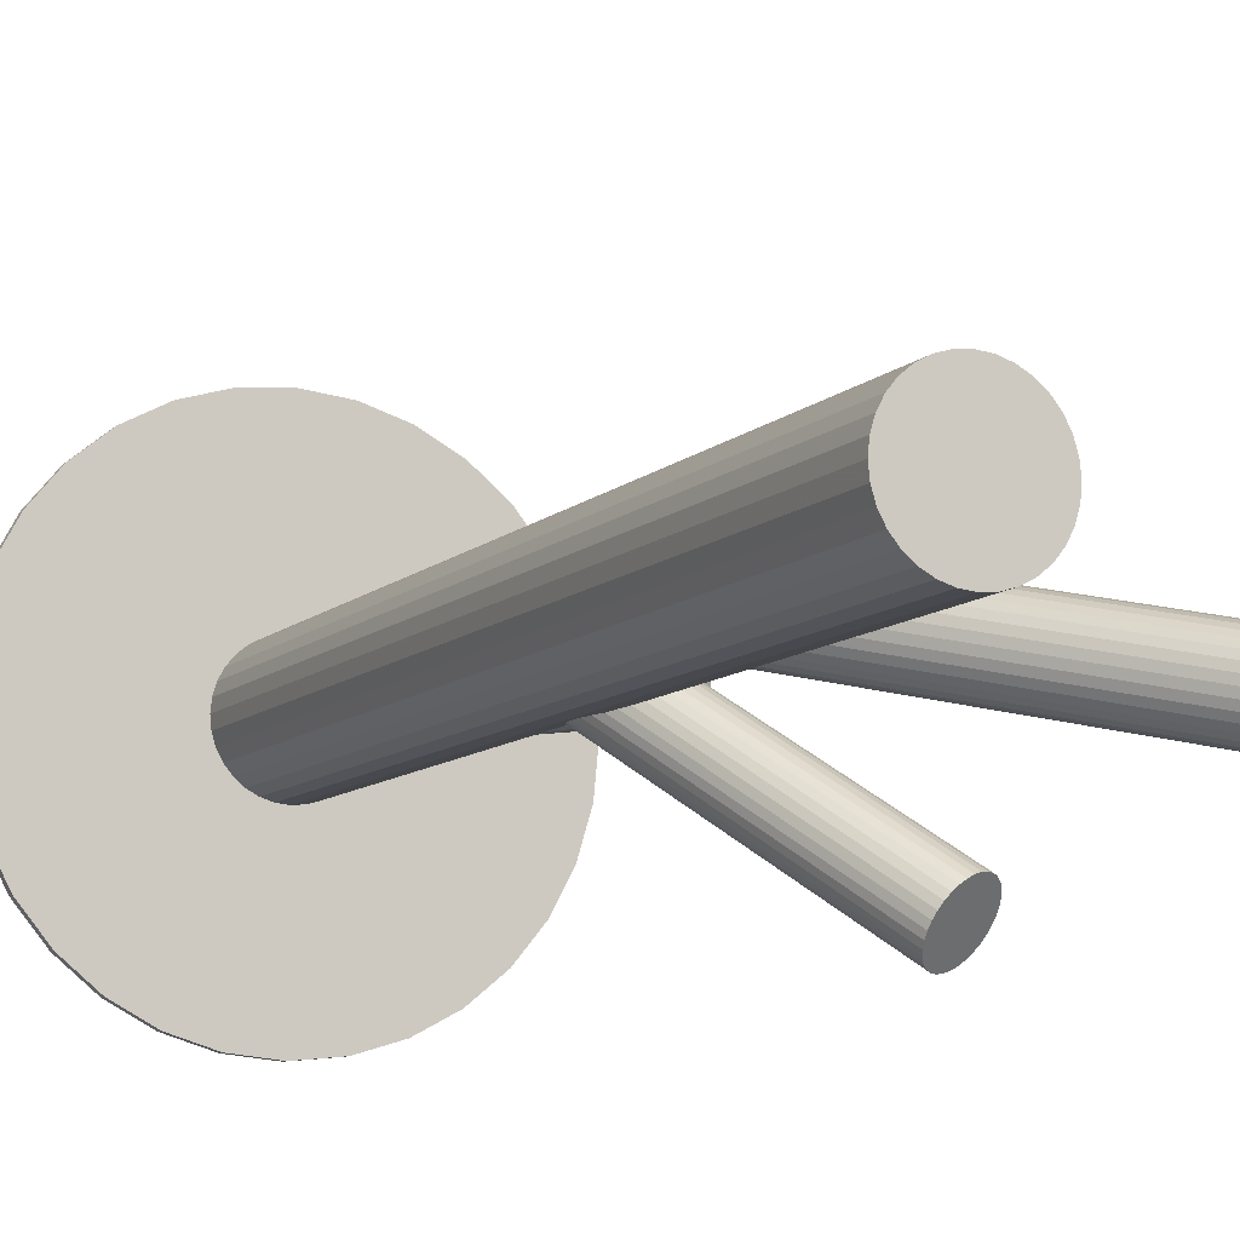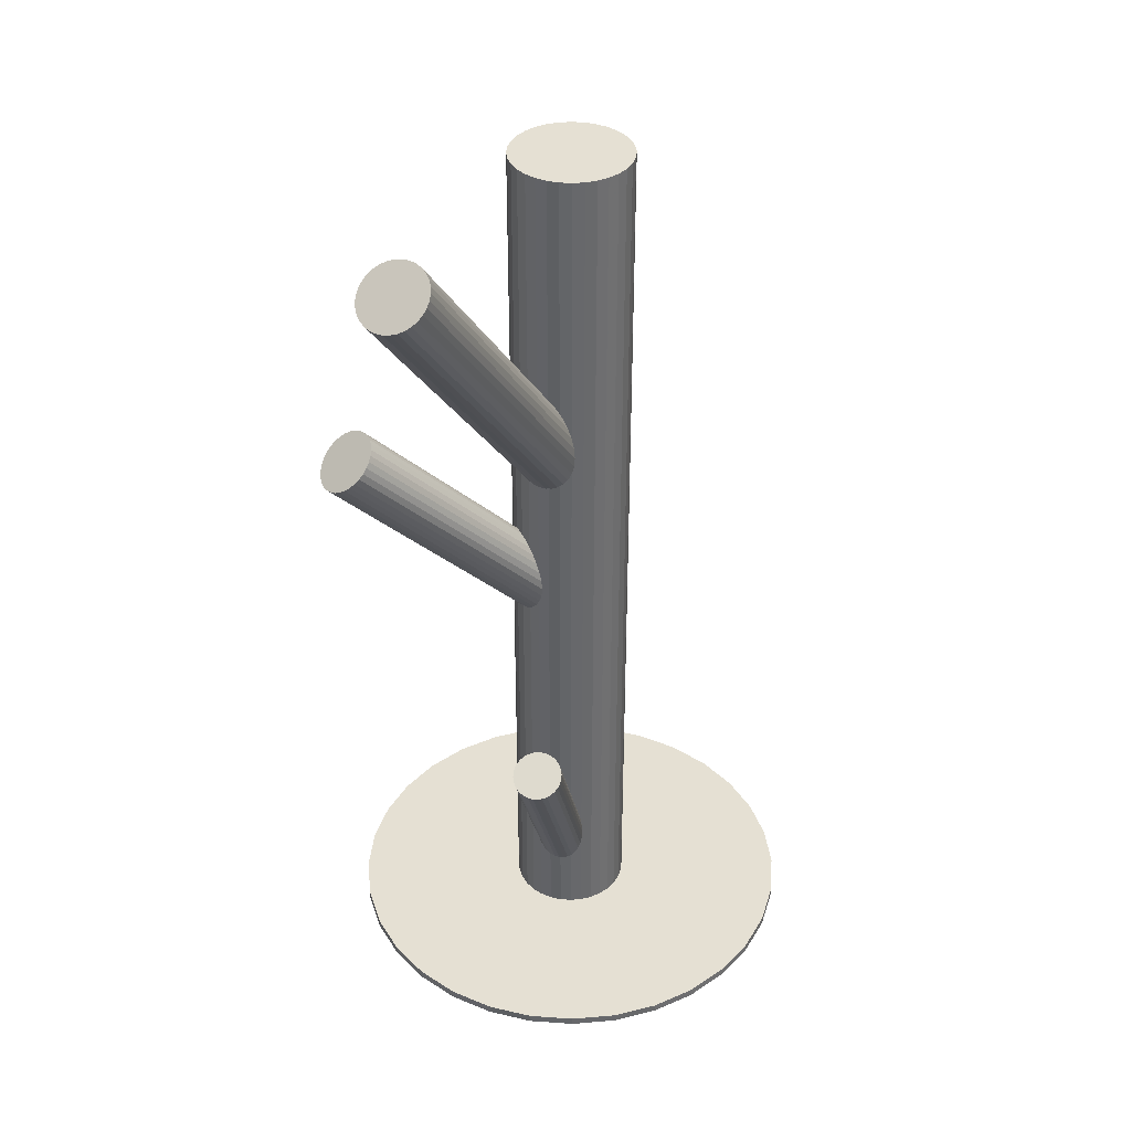
<metadata>
{"format":"obj","ext":"obj","renderer":"f3d","projection":"perspective","resolution":1024,"background":"white","views":[{"elev":-9.8,"azim":-25.7,"up":"+Y"},{"elev":38.0,"azim":100.7,"up":"+Z"}]}
</metadata>
<code>
v -0.05373 0.005848 -0.4586
v -0.01254 -0.01544 -0.4837
v -0.04674 0.01982 -0.04549
v -0.0108 -0.01528 -0.09272
v 0.122 -0.1751 0.222
v -0.03303 -0.03524 0.09299
v -0.05909 -0.01697 0.1179
v 0.1294 0.01803 -0.1765
v -0.009283 0.02758 0.09299
v 0.2284 -0.09059 0.4996
v 0.1282 -0.02664 -0.1765
v -0.05061 -0.02727 -0.07846
v 0.1282 -0.1732 0.2198
v -0.06043 -0.01057 0.1207
v 0.2593 -0.07174 0.4816
v 0.2234 -0.1039 0.4996
v 0.1357 -0.2251 0.1766
v -0.05932 0.004644 -0.04951
v -0.02181 0.02458 -0.4775
v 0.1572 -0.1948 0.1867
v -0.01029 -0.01085 -0.485
v -0.03968 -0.02908 -0.0862
v 0.1342 -0.1724 0.2169
v -0.05474 0.01645 0.1241
v 0.2139 0.04876 -0.5
v 0.2139 0.04876 -0.4913
v 0.2139 -0.04876 -0.5
v 0.2139 -0.04876 -0.4913
v -0.06259 -0.006703 -0.05608
v -0.2391 -0.1389 -0.5
v -0.2391 -0.1389 -0.4913
v -0.2391 0.1389 -0.5
v -0.2391 0.1389 -0.4913
v 0.1539 -0.2062 0.1802
v 0.2187 0 -0.5
v 0.2187 0 -0.4913
v -0.04111 0.0236 -0.04594
v -0.02384 0.0353 0.1062
v -0.03362 -0.02832 -0.08916
v -0.05975 0.003181 0.1241
v 0.2667 -0.1342 0.4582
v 0.2696 -0.07565 0.4727
v 0.1452 -0.1743 0.2091
v -0.08992 0.02429 -0.5
v -0.08992 0.02429 0.4847
v -0.08992 -0.02429 -0.5
v -0.08992 -0.02429 0.4847
v -0.05432 0.000619 -0.4584
v 0.1646 -0.005266 -0.1981
v -0.02746 -0.02646 -0.09137
v 0.1054 -0.1862 0.2234
v 0.1996 -0.09565 -0.5
v 0.1996 -0.09565 -0.4913
v 0.1996 0.09565 -0.5
v 0.1996 0.09565 -0.4913
v 0.1413 -0.2213 0.1761
v -0.08406 -0.03526 -0.5
v -0.08406 -0.03526 0.4847
v -0.08406 0.03526 -0.5
v -0.08406 0.03526 0.4847
v -0.208 -0.1767 -0.5
v -0.208 -0.1767 -0.4913
v -0.208 0.1767 -0.5
v -0.208 0.1767 -0.4913
v 0.14 -0.1728 0.2132
v -0.01642 -0.02721 0.08276
v -0.001474 0.01703 -0.07399
v -0.01352 0.03139 0.09727
v 0.239 -0.141 0.4772
v 0.1206 0.006205 -0.1714
v 0.1259 -0.2015 0.2
v 0.2323 -0.08479 0.4983
v 0.2812 -0.1033 0.4561
v -0.05507 -0.02476 -0.07399
v 0.1321 -0.02923 -0.1789
v 0.2422 -0.07593 0.4933
v -0.01789 0.02199 -0.4799
v 0.1117 -0.2302 0.1867
v -0.01909 -0.02268 -0.4799
v 0.1104 -0.1817 0.2238
v -0.06655 -0.05277 -0.5
v -0.06655 -0.05277 0.4847
v -0.06655 0.05277 -0.5
v -0.06655 0.05277 0.4847
v 0.1463 -0.2168 0.1766
v -0.04367 -0.06225 -0.5
v -0.04367 -0.06225 0.4847
v -0.04367 0.06225 -0.5
v -0.04367 0.06225 0.4847
v -0.001914 0.003766 0.08065
v 0.1641 -0.01049 -0.1978
v 0.1229 0.01079 -0.1727
v -0.04414 -0.034 0.1017
v -0.05082 0.02226 0.1228
v 0.1065 -0.2288 0.1909
v 0.2265 -0.1298 0.4899
v 0.1632 0.005061 -0.197
v 0.1409 -0.03151 -0.1842
v -0.1701 -0.2078 -0.5
v -0.1701 -0.2078 -0.4913
v -0.1701 0.2078 -0.5
v -0.1701 0.2078 -0.4913
v 0.1643 -1.309e-05 -0.1978
v -0.04091 0.03112 0.1179
v 0.1416 -0.004647 -0.1842
v 0.09782 -0.1969 0.2198
v 0.1498 -0.0297 -0.1895
v -0.09353 -0.01238 -0.5
v -0.09353 -0.01238 0.4847
v -0.09353 0.01238 -0.5
v -0.09353 0.01238 0.4847
v 0.1175 -0.2306 0.1831
v -0.05602 0.01016 -0.0473
v -0.03649 -0.02623 -0.4695
v -0.0275 -0.02647 -0.4749
v 0.1335 0.02041 -0.1789
v -0.0001297 0.0121 -0.07846
v -0.001038 0.00105 -0.0862
v 0.09455 -0.2082 0.2132
v 0.1189 -0.00928 -0.1707
v 0.1423 0.02222 -0.1842
v 0.1201 -0.01436 -0.1714
v -0.05668 -0.02271 0.1144
v -0.07616 -0.04488 -0.5
v -0.07616 -0.04488 0.4847
v -0.07616 0.04488 -0.5
v -0.07616 0.04488 0.4847
v -0.01449 0.01856 -0.482
v 0.2478 -0.07321 0.4899
v -0.04706 0.01943 -0.4624
v 0.116 -0.1779 0.2234
v -0.01174 0.01441 -0.4837
v 0.2559 -0.1409 0.4645
v -0.05861 -0.0213 -0.06933
v 0.1604 -0.02009 -0.1957
v 0.1235 -0.2298 0.1802
v 0.1192 0.001201 -0.1707
v 0.1297 -0.228 0.178
v -0.006998 -0.05864 -0.5
v -0.006998 -0.05864 0.4847
v -0.006998 0.05864 -0.5
v -0.006998 0.05864 0.4847
v 0.01748 0.2451 -0.5
v 0.01748 0.2451 -0.4913
v 0.01748 -0.2451 -0.5
v 0.01748 -0.2451 -0.4913
v 0.1511 0.01993 -0.1895
v -0.0353 0.03383 0.1144
v 0.1626 -0.0155 -0.197
v -0.02727 -0.03383 0.08905
v 0.1557 -0.1845 0.1953
v -0.05557 -0.05864 -0.5
v -0.05557 -0.05864 0.4847
v -0.05557 0.05864 -0.5
v -0.05557 0.05864 0.4847
v 0.1021 -0.2263 0.1953
v -0.08005 0.2451 -0.5
v -0.08005 0.2451 -0.4913
v -0.08005 -0.2451 -0.5
v -0.08005 -0.2451 -0.4913
v 0.2772 -0.08433 0.4645
v -0.003964 0.0213 -0.06933
v 0.2615 -0.1382 0.4611
v 0.1186 -0.004028 -0.1704
v -0.05084 -0.01441 -0.4607
v -0.04808 -0.01856 -0.4624
v 0.01359 -0.04488 -0.5
v 0.01359 -0.04488 0.4847
v 0.01359 0.04488 -0.5
v 0.01359 0.04488 0.4847
v -0.01551 -0.01943 -0.482
v -0.005894 0.02271 0.08905
v 0.2714 -0.1293 0.4561
v -0.06244 -0.0121 -0.06021
v -0.06153 -0.00105 -0.05247
v -0.02608 0.02623 -0.4749
v 0.2647 -0.07304 0.4772
v 0.2225 -0.1108 0.4983
v 0.03096 -0.01238 -0.5
v 0.03096 -0.01238 0.4847
v 0.03096 0.01238 -0.5
v 0.03096 0.01238 0.4847
v -0.03507 0.02647 -0.4695
v -0.006552 -0.01016 -0.09137
v -0.02166 -0.03112 0.08559
v 0.1076 -0.2078 -0.5
v 0.1076 -0.2078 -0.4913
v 0.1076 0.2078 -0.5
v 0.1076 0.2078 -0.4913
v 0.1011 -0.1914 0.222
v 0.157 -0.1894 0.1909
v -0.06066 -0.003766 0.1228
v -0.01175 -0.02226 0.08065
v -0.0189 -0.06225 -0.5
v -0.0189 -0.06225 0.4847
v -0.0189 0.06225 -0.5
v -0.0189 0.06225 0.4847
v 0.1561 -0.2005 0.1831
v -0.01843 0.034 0.1017
v 0.2341 -0.1384 0.4816
v 0.1538 -0.02733 -0.1919
v 0.003975 -0.05277 -0.5
v 0.003975 -0.05277 0.4847
v 0.003975 0.05277 -0.5
v 0.003975 0.05277 0.4847
v 0.155 0.01735 -0.1919
v -0.04348 0.02268 -0.4645
v 0.237 -0.07983 0.4962
v -0.04468 -0.02199 -0.4645
v 0.09853 -0.2228 0.2
v -0.007504 0.02476 -0.06468
v -0.04906 -0.03139 0.1062
v -0.04615 0.02721 0.1207
v 0.2803 -0.1102 0.4548
v 0.2444 -0.1423 0.4727
v -0.0611 -0.01703 -0.06468
v 0.1454 -0.03111 -0.1869
v 0.1364 -0.03087 -0.1815
v 0.02149 -0.03526 -0.5
v 0.02149 -0.03526 0.4847
v 0.02149 0.03526 -0.5
v 0.02149 0.03526 0.4847
v 0.1455 -0.1767 -0.5
v 0.1455 -0.1767 -0.4913
v 0.1455 0.1767 -0.5
v 0.1455 0.1767 -0.4913
v 0.2753 -0.1235 0.4548
v -0.03511 0.02646 -0.0473
v -0.2622 -0.09565 -0.5
v -0.2622 -0.09565 -0.4913
v -0.2622 0.09565 -0.5
v -0.2622 0.09565 -0.4913
v 0.1584 0.01391 -0.194
v 0.02735 0.02429 -0.5
v 0.02735 0.02429 0.4847
v 0.02735 -0.02429 -0.5
v 0.02735 -0.02429 0.4847
v 0.1258 0.01479 -0.1744
v 0.1612 0.009763 -0.1957
v -0.008257 -0.000619 -0.4861
v -0.02896 0.02832 -0.04951
v 0.1532 -0.1802 0.2
v -0.02146 -0.0236 -0.09272
v -0.002819 -0.003181 0.07935
v -0.2812 0 -0.5
v -0.2812 0 -0.4913
v -0.03873 -0.0353 0.09727
v 0.1765 -0.1389 -0.5
v 0.1765 -0.1389 -0.4913
v 0.1765 0.1389 -0.5
v 0.1765 0.1389 -0.4913
v 0.281 -0.09647 0.4582
v -0.2764 0.04876 -0.5
v -0.2764 0.04876 -0.4913
v -0.2764 -0.04876 -0.5
v -0.2764 -0.04876 -0.4913
v -0.007834 -0.01645 0.07935
v 1.743e-05 0.006703 -0.08258
v 0.09561 -0.2026 0.2169
v 0.2299 -0.1346 0.4859
v 0.0947 -0.2136 0.2091
v 0.2797 -0.09008 0.4611
v 0.2536 -0.0718 0.4859
v -0.05229 0.01085 -0.4594
v -0.02289 0.02908 -0.05247
v -0.003257 -0.004644 -0.08916
v 0.1506 -0.2117 0.178
v -0.04077 -0.02458 -0.4669
v -0.002138 0.01057 0.08276
v -0.01196 0.02727 -0.06021
v 0.2254 -0.09704 0.5
v -0.02954 0.03524 0.1105
v 0.2519 -0.107 0.4772
v -0.05329 -0.02758 0.1105
v -0.00884 -0.005848 -0.4858
v 0.2783 -0.117 0.4544
v -0.05003 0.01544 -0.4607
v -0.003482 0.01697 0.08559
v -0.05177 0.01528 -0.04594
v -0.01583 -0.01982 -0.09318
v 0.1574 -0.02408 -0.194
v 0.1221 -0.01906 -0.1727
v -0.01715 0.02873 -0.05608
v 0.1248 -0.0232 -0.1744
v -0.009733 0.009708 -0.485
v -0.03201 -0.02686 -0.4722
v 0.06436 0.2309 -0.5
v 0.06436 0.2309 -0.4913
v 0.06436 -0.2309 -0.5
v 0.06436 -0.2309 -0.4913
v -0.008558 0.004634 -0.4858
v 0.03218 0 -0.5
v 0.03218 0 0.4847
v -0.02314 -0.02506 -0.4775
v 0.1468 0.02158 -0.1869
v 0.2241 -0.124 0.4933
v 0.1378 0.02182 -0.1815
v -0.05775 0.01001 0.1245
v 0.2739 -0.07946 0.4685
v -0.03129 0 -0.4722
v -0.03129 0 -0.5
v -0.03129 0 -0.06933
v -0.03129 0 0.1017
v -0.03129 0 0.4847
v -0.03129 0 -0.4913
v -0.03129 -0.06347 -0.5
v -0.03129 -0.06347 0.4847
v -0.03129 0.2499 -0.5
v -0.03129 0.2499 -0.4913
v -0.03129 -0.2499 -0.5
v -0.03129 -0.2499 -0.4913
v -0.03129 0.06347 -0.5
v -0.03129 0.06347 0.4847
v -0.03943 0.02506 -0.4669
v 0.2501 -0.1423 0.4685
v -0.004818 -0.01001 0.07891
v 0.1496 -0.1768 0.2046
v -0.05401 -0.004634 -0.4586
v -0.05284 -0.009708 -0.4594
v -0.09475 0 -0.5
v -0.09475 0 0.4847
v 0.2227 -0.1176 0.4962
v 0.09604 -0.2186 0.2046
v -0.1269 0.2309 -0.5
v -0.1269 0.2309 -0.4913
v -0.1269 -0.2309 -0.5
v -0.1269 -0.2309 -0.4913
v -0.03056 0.02686 -0.4722
v -0.04542 -0.02873 -0.08258
f 292 301 181
f 292 181 293
f 293 181 182
f 293 182 304
f 181 301 234
f 181 234 182
f 182 234 235
f 182 235 304
f 234 301 221
f 234 221 235
f 235 221 222
f 235 222 304
f 221 301 169
f 221 169 222
f 222 169 170
f 222 170 304
f 169 301 204
f 169 204 170
f 170 204 205
f 170 205 304
f 204 301 141
f 204 141 205
f 205 141 142
f 205 142 304
f 141 301 196
f 141 196 142
f 142 196 197
f 142 197 304
f 196 301 312
f 196 312 197
f 197 312 313
f 197 313 304
f 312 301 88
f 312 88 313
f 313 88 89
f 313 89 304
f 88 301 154
f 88 154 89
f 89 154 155
f 89 155 304
f 154 301 83
f 154 83 155
f 155 83 84
f 155 84 304
f 83 301 126
f 83 126 84
f 84 126 127
f 84 127 304
f 126 301 59
f 126 59 127
f 127 59 60
f 127 60 304
f 59 301 44
f 59 44 60
f 60 44 45
f 60 45 304
f 44 301 110
f 44 110 45
f 45 110 111
f 45 111 304
f 110 301 320
f 110 320 111
f 111 320 321
f 111 321 304
f 320 301 108
f 320 108 321
f 321 108 109
f 321 109 304
f 108 301 46
f 108 46 109
f 109 46 47
f 109 47 304
f 46 301 57
f 46 57 47
f 47 57 58
f 47 58 304
f 57 301 124
f 57 124 58
f 58 124 125
f 58 125 304
f 124 301 81
f 124 81 125
f 125 81 82
f 125 82 304
f 81 301 152
f 81 152 82
f 82 152 153
f 82 153 304
f 152 301 86
f 152 86 153
f 153 86 87
f 153 87 304
f 86 301 306
f 86 306 87
f 87 306 307
f 87 307 304
f 306 301 194
f 306 194 307
f 307 194 195
f 307 195 304
f 194 301 139
f 194 139 195
f 195 139 140
f 195 140 304
f 139 301 202
f 139 202 140
f 140 202 203
f 140 203 304
f 202 301 167
f 202 167 203
f 203 167 168
f 203 168 304
f 167 301 219
f 167 219 168
f 168 219 220
f 168 220 304
f 219 301 236
f 219 236 220
f 220 236 237
f 220 237 304
f 236 301 179
f 236 179 237
f 237 179 180
f 237 180 304
f 179 301 292
f 179 292 180
f 180 292 293
f 180 293 304
f 328 300 183
f 328 183 121
f 121 183 297
f 121 297 105
f 183 300 314
f 183 314 297
f 297 314 116
f 297 116 105
f 314 300 207
f 314 207 116
f 116 207 8
f 116 8 105
f 207 300 130
f 207 130 8
f 8 130 238
f 8 238 105
f 130 300 277
f 130 277 238
f 238 277 92
f 238 92 105
f 277 300 264
f 277 264 92
f 92 264 70
f 92 70 105
f 264 300 1
f 264 1 70
f 70 1 137
f 70 137 105
f 1 300 48
f 1 48 137
f 137 48 164
f 137 164 105
f 48 300 318
f 48 318 164
f 164 318 120
f 164 120 105
f 318 300 319
f 318 319 120
f 120 319 122
f 120 122 105
f 319 300 165
f 319 165 122
f 122 165 282
f 122 282 105
f 165 300 166
f 165 166 282
f 282 166 284
f 282 284 105
f 166 300 209
f 166 209 284
f 284 209 11
f 284 11 105
f 209 300 268
f 209 268 11
f 11 268 75
f 11 75 105
f 268 300 114
f 268 114 75
f 75 114 218
f 75 218 105
f 114 300 286
f 114 286 218
f 218 286 98
f 218 98 105
f 286 300 115
f 286 115 98
f 98 115 217
f 98 217 105
f 115 300 294
f 115 294 217
f 217 294 107
f 217 107 105
f 294 300 79
f 294 79 107
f 107 79 201
f 107 201 105
f 79 300 171
f 79 171 201
f 201 171 281
f 201 281 105
f 171 300 2
f 171 2 281
f 281 2 135
f 281 135 105
f 2 300 21
f 2 21 135
f 135 21 149
f 135 149 105
f 21 300 275
f 21 275 149
f 149 275 91
f 149 91 105
f 275 300 240
f 275 240 91
f 91 240 49
f 91 49 105
f 240 300 291
f 240 291 49
f 49 291 103
f 49 103 105
f 291 300 285
f 291 285 103
f 103 285 97
f 103 97 105
f 285 300 132
f 285 132 97
f 97 132 239
f 97 239 105
f 132 300 128
f 132 128 239
f 239 128 233
f 239 233 105
f 128 300 77
f 128 77 233
f 233 77 206
f 233 206 105
f 77 300 19
f 77 19 206
f 206 19 147
f 206 147 105
f 19 300 176
f 19 176 147
f 147 176 295
f 147 295 105
f 176 300 328
f 176 328 295
f 295 328 121
f 295 121 105
f 199 303 38
f 199 38 177
f 177 38 15
f 177 15 273
f 38 303 272
f 38 272 15
f 15 272 263
f 15 263 273
f 272 303 148
f 272 148 263
f 263 148 129
f 263 129 273
f 148 303 104
f 148 104 129
f 129 104 76
f 129 76 273
f 104 303 213
f 104 213 76
f 76 213 208
f 76 208 273
f 213 303 94
f 213 94 208
f 208 94 72
f 208 72 273
f 94 303 24
f 94 24 72
f 72 24 10
f 72 10 273
f 24 303 298
f 24 298 10
f 10 298 271
f 10 271 273
f 298 303 40
f 298 40 271
f 271 40 16
f 271 16 273
f 40 303 192
f 40 192 16
f 16 192 178
f 16 178 273
f 192 303 14
f 192 14 178
f 178 14 322
f 178 322 273
f 14 303 7
f 14 7 322
f 322 7 296
f 322 296 273
f 7 303 123
f 7 123 296
f 296 123 96
f 296 96 273
f 123 303 274
f 123 274 96
f 96 274 260
f 96 260 273
f 274 303 212
f 274 212 260
f 260 212 200
f 260 200 273
f 212 303 93
f 212 93 200
f 200 93 69
f 200 69 273
f 93 303 247
f 93 247 69
f 69 247 215
f 69 215 273
f 247 303 6
f 247 6 215
f 215 6 315
f 215 315 273
f 6 303 150
f 6 150 315
f 315 150 133
f 315 133 273
f 150 303 185
f 150 185 133
f 133 185 163
f 133 163 273
f 185 303 66
f 185 66 163
f 163 66 41
f 163 41 273
f 66 303 193
f 66 193 41
f 41 193 173
f 41 173 273
f 193 303 257
f 193 257 173
f 173 257 227
f 173 227 273
f 257 303 316
f 257 316 227
f 227 316 276
f 227 276 273
f 316 303 244
f 316 244 276
f 276 244 214
f 276 214 273
f 244 303 90
f 244 90 214
f 214 90 73
f 214 73 273
f 90 303 269
f 90 269 73
f 73 269 252
f 73 252 273
f 269 303 278
f 269 278 252
f 252 278 262
f 252 262 273
f 278 303 172
f 278 172 262
f 262 172 161
f 262 161 273
f 172 303 9
f 172 9 161
f 161 9 299
f 161 299 273
f 9 303 68
f 9 68 299
f 299 68 42
f 299 42 273
f 68 303 199
f 68 199 42
f 42 199 177
f 42 177 273
f 162 302 211
f 162 211 242
f 242 211 317
f 242 317 71
f 211 302 270
f 211 270 317
f 317 270 43
f 317 43 71
f 270 302 283
f 270 283 43
f 43 283 65
f 43 65 71
f 283 302 265
f 283 265 65
f 65 265 23
f 65 23 71
f 265 302 241
f 265 241 23
f 23 241 13
f 23 13 71
f 241 302 228
f 241 228 13
f 13 228 5
f 13 5 71
f 228 302 37
f 228 37 5
f 5 37 131
f 5 131 71
f 37 302 3
f 37 3 131
f 131 3 80
f 131 80 71
f 3 302 279
f 3 279 80
f 80 279 51
f 80 51 71
f 279 302 113
f 279 113 51
f 51 113 190
f 51 190 71
f 113 302 18
f 113 18 190
f 190 18 106
f 190 106 71
f 18 302 175
f 18 175 106
f 106 175 259
f 106 259 71
f 175 302 29
f 175 29 259
f 259 29 119
f 259 119 71
f 29 302 174
f 29 174 119
f 119 174 261
f 119 261 71
f 174 302 216
f 174 216 261
f 261 216 323
f 261 323 71
f 216 302 134
f 216 134 323
f 323 134 210
f 323 210 71
f 134 302 74
f 134 74 210
f 210 74 156
f 210 156 71
f 74 302 12
f 74 12 156
f 156 12 95
f 156 95 71
f 12 302 329
f 12 329 95
f 95 329 78
f 95 78 71
f 329 302 22
f 329 22 78
f 78 22 112
f 78 112 71
f 22 302 39
f 22 39 112
f 112 39 136
f 112 136 71
f 39 302 50
f 39 50 136
f 136 50 138
f 136 138 71
f 50 302 243
f 50 243 138
f 138 243 17
f 138 17 71
f 243 302 280
f 243 280 17
f 17 280 56
f 17 56 71
f 280 302 4
f 280 4 56
f 56 4 85
f 56 85 71
f 4 302 184
f 4 184 85
f 85 184 267
f 85 267 71
f 184 302 266
f 184 266 267
f 267 266 34
f 267 34 71
f 266 302 118
f 266 118 34
f 34 118 198
f 34 198 71
f 118 302 258
f 118 258 198
f 198 258 20
f 198 20 71
f 258 302 117
f 258 117 20
f 20 117 191
f 20 191 71
f 117 302 67
f 117 67 191
f 191 67 151
f 191 151 71
f 67 302 162
f 67 162 151
f 151 162 242
f 151 242 71
f 35 301 25
f 35 25 36
f 36 25 26
f 36 26 305
f 25 301 54
f 25 54 26
f 26 54 55
f 26 55 305
f 54 301 250
f 54 250 55
f 55 250 251
f 55 251 305
f 250 301 225
f 250 225 251
f 251 225 226
f 251 226 305
f 225 301 188
f 225 188 226
f 226 188 189
f 226 189 305
f 188 301 287
f 188 287 189
f 189 287 288
f 189 288 305
f 287 301 143
f 287 143 288
f 288 143 144
f 288 144 305
f 143 301 308
f 143 308 144
f 144 308 309
f 144 309 305
f 308 301 157
f 308 157 309
f 309 157 158
f 309 158 305
f 157 301 324
f 157 324 158
f 158 324 325
f 158 325 305
f 324 301 101
f 324 101 325
f 325 101 102
f 325 102 305
f 101 301 63
f 101 63 102
f 102 63 64
f 102 64 305
f 63 301 32
f 63 32 64
f 64 32 33
f 64 33 305
f 32 301 231
f 32 231 33
f 33 231 232
f 33 232 305
f 231 301 253
f 231 253 232
f 232 253 254
f 232 254 305
f 253 301 245
f 253 245 254
f 254 245 246
f 254 246 305
f 245 301 255
f 245 255 246
f 246 255 256
f 246 256 305
f 255 301 229
f 255 229 256
f 256 229 230
f 256 230 305
f 229 301 30
f 229 30 230
f 230 30 31
f 230 31 305
f 30 301 61
f 30 61 31
f 31 61 62
f 31 62 305
f 61 301 99
f 61 99 62
f 62 99 100
f 62 100 305
f 99 301 326
f 99 326 100
f 100 326 327
f 100 327 305
f 326 301 159
f 326 159 327
f 327 159 160
f 327 160 305
f 159 301 310
f 159 310 160
f 160 310 311
f 160 311 305
f 310 301 145
f 310 145 311
f 311 145 146
f 311 146 305
f 145 301 289
f 145 289 146
f 146 289 290
f 146 290 305
f 289 301 186
f 289 186 290
f 290 186 187
f 290 187 305
f 186 301 223
f 186 223 187
f 187 223 224
f 187 224 305
f 223 301 248
f 223 248 224
f 224 248 249
f 224 249 305
f 248 301 52
f 248 52 249
f 249 52 53
f 249 53 305
f 52 301 27
f 52 27 53
f 53 27 28
f 53 28 305
f 27 301 35
f 27 35 28
f 28 35 36
f 28 36 305

</code>
